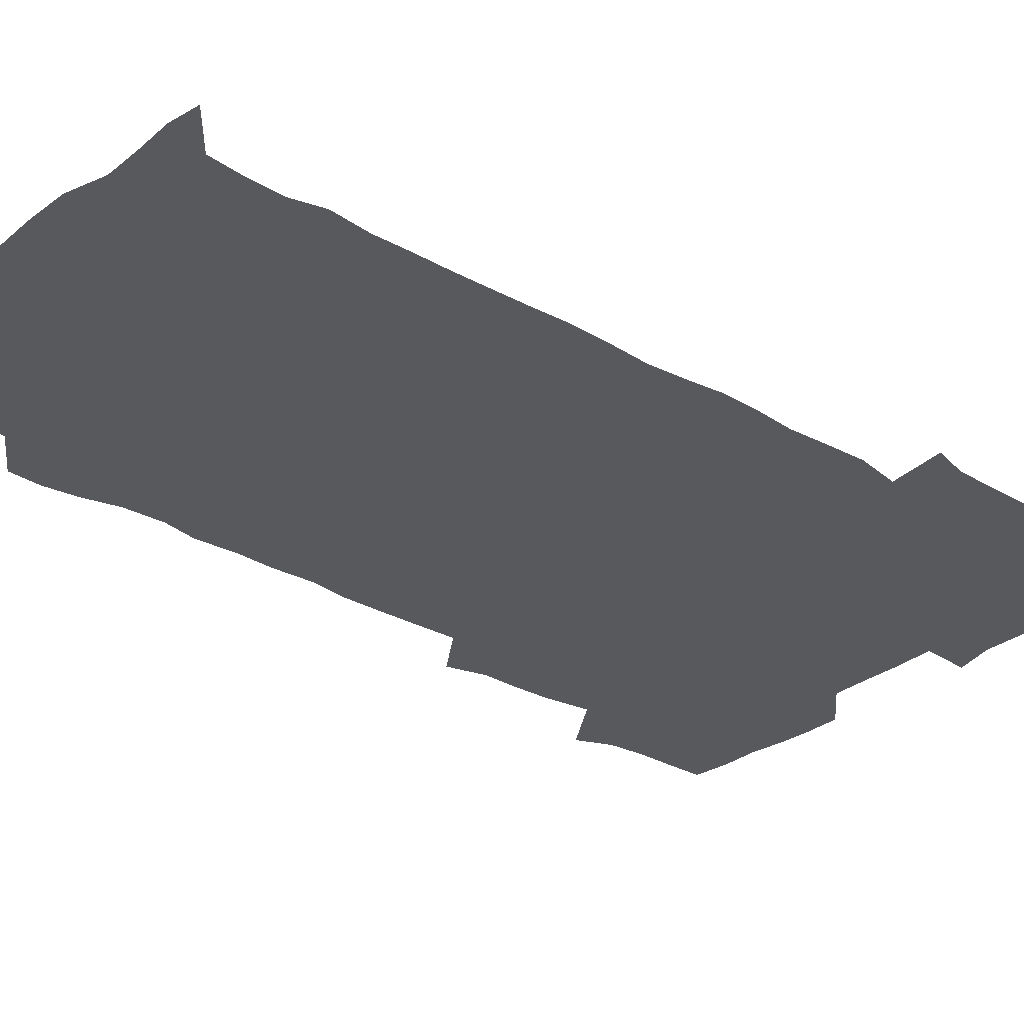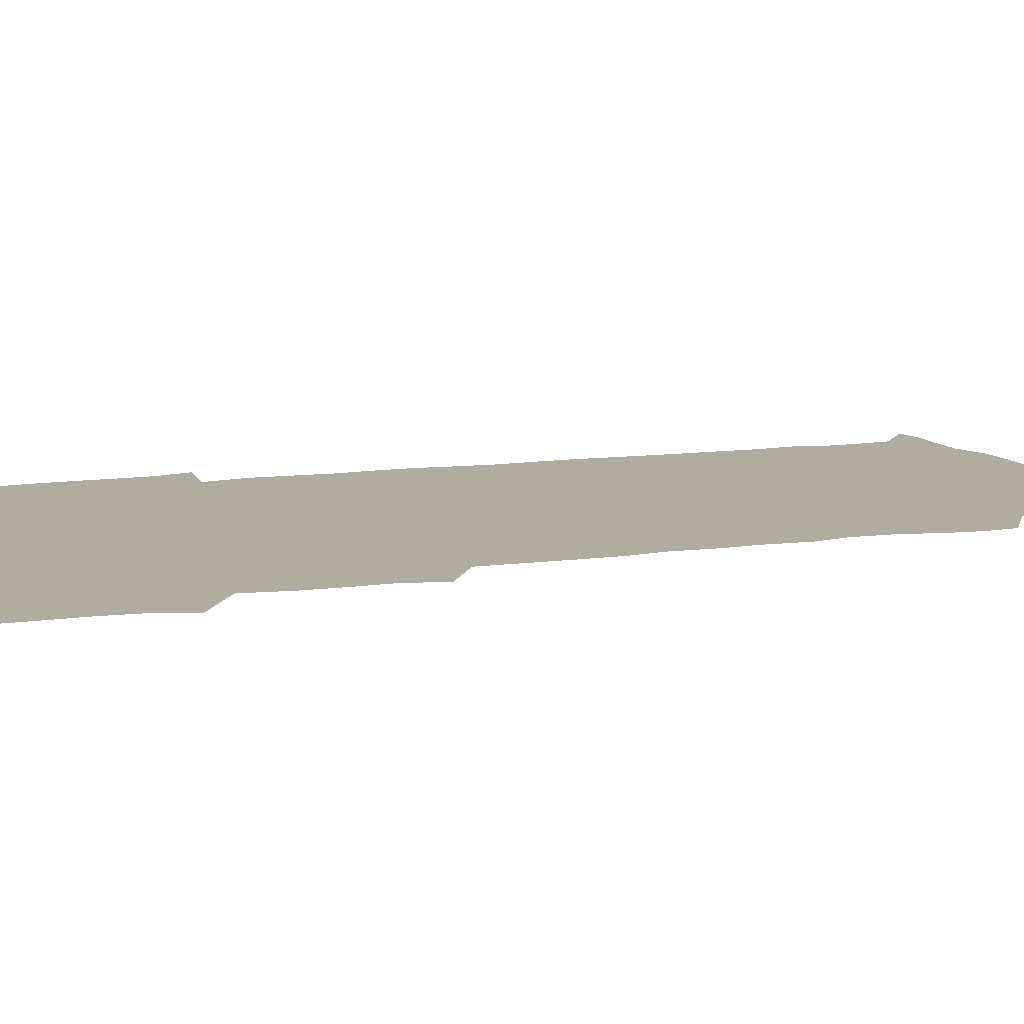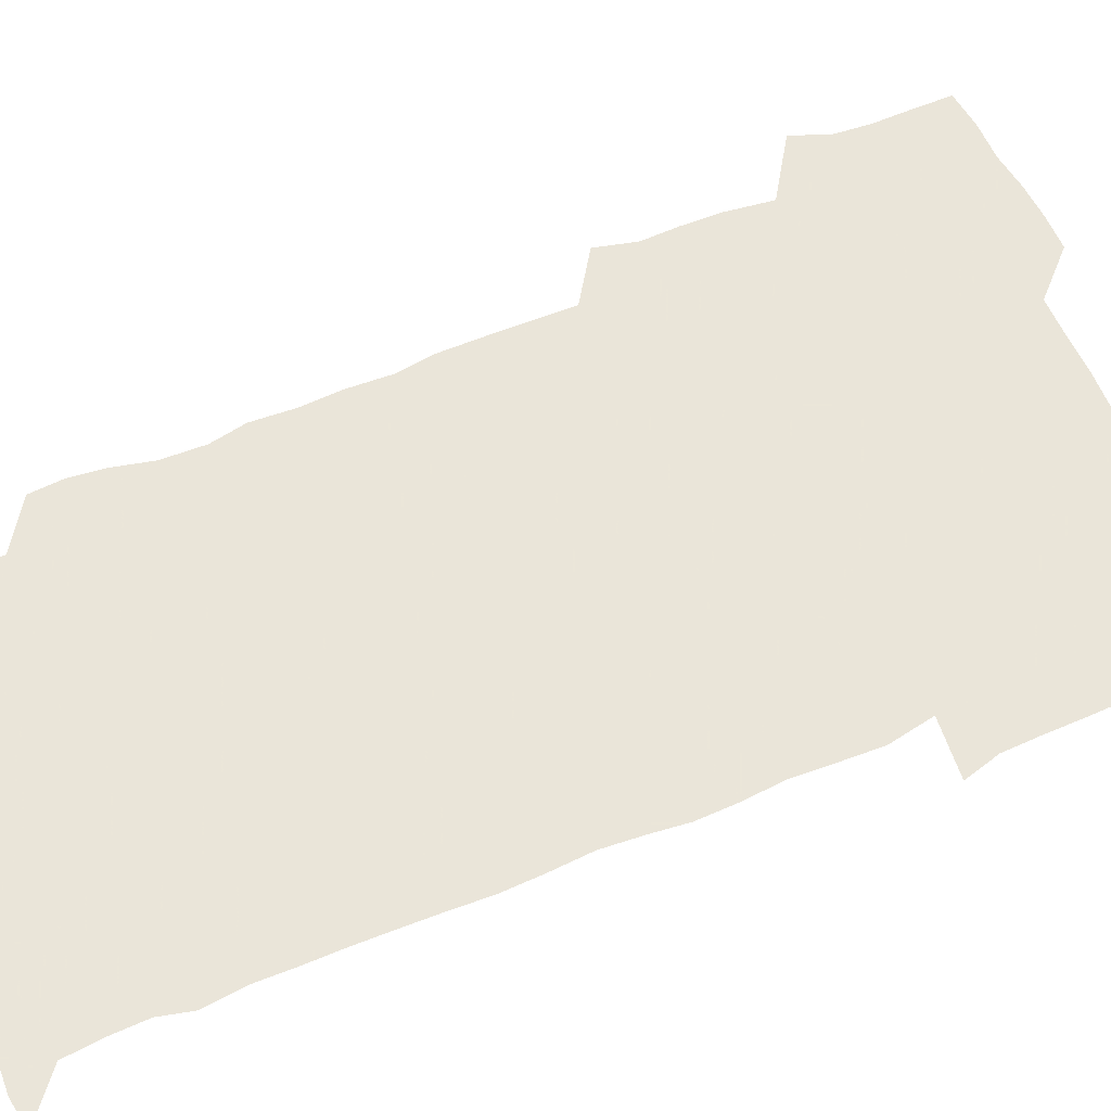
<metadata>
{"format":"obj","ext":"obj","renderer":"f3d","projection":"perspective","resolution":1024,"background":"white","views":[{"elev":-29.1,"azim":48.6,"up":"+Z"},{"elev":9.9,"azim":-111.5,"up":"+Z"},{"elev":57.7,"azim":65.8,"up":"+Z"}]}
</metadata>
<code>
v 473.5 526.5 0
v 479.4 540.2 0
v 480.7 555.1 0
v 480.6 570.4 0
v 480.8 585.3 0
v 489.9 446.7 0
v 494.1 462.6 0
v 493.7 477 0
v 494.2 492.7 0
v 496.8 510.8 0
v 497.8 525.7 0
v 496.7 540.3 0
v 497.1 554.8 0
v 498.1 568.9 0
v 495.5 586.7 0
v 506 246.9 0
v 505.3 260.1 0
v 506.9 273.3 0
v 510.7 288.6 0
v 511.5 305.1 0
v 508.8 319.1 0
v 510 336.1 0
v 509.3 351.6 0
v 510.4 368.9 0
v 508.4 383.8 0
v 508.6 399.4 0
v 508.9 415.8 0
v 509.5 433.4 0
v 509.1 448.9 0
v 511 464.7 0
v 509.2 478.9 0
v 511.1 495.1 0
v 512 510.6 0
v 512.5 525.4 0
v 510.6 540.5 0
v 513.4 554.7 0
v 512.2 569.9 0
v 510.8 586.3 0
v 523.9 177.1 0
v 528.7 189.7 0
v 530.4 205.7 0
v 523.9 216 0
v 524.5 234 0
v 526.8 251.9 0
v 529.9 268.8 0
v 529.5 283.9 0
v 528.7 298.4 0
v 529.2 313.5 0
v 527.9 328 0
v 527.6 343.2 0
v 527.3 358.2 0
v 527.7 374 0
v 527.2 389.2 0
v 526.5 404.2 0
v 526 419.4 0
v 527.3 435.8 0
v 526.5 450.7 0
v 527.4 466.2 0
v 526.3 480.8 0
v 528.1 496.5 0
v 526.9 511 0
v 526.9 525.8 0
v 527.7 540.4 0
v 527.6 554.9 0
v 526.5 570.6 0
v 525.1 588 0
v 537.5 179 0
v 537.8 188 0
v 543.7 210.7 0
v 542 224.7 0
v 542.1 239.9 0
v 544.6 257.1 0
v 544.8 272.2 0
v 544.6 287 0
v 544.9 302.3 0
v 543.8 316.3 0
v 543 330.9 0
v 545.2 348.2 0
v 543.7 361.5 0
v 543.4 376.5 0
v 543.3 391.7 0
v 542.4 406.3 0
v 542.3 421.4 0
v 541.6 436.1 0
v 542.2 451.6 0
v 542.5 466.8 0
v 542.6 481.8 0
v 542.6 496.5 0
v 542.5 511.1 0
v 543.1 525.7 0
v 542.9 539.9 0
v 543 553.7 0
v 540.8 571.1 0
v 539.2 588.5 0
v 549.4 178.4 0
v 554.5 195.3 0
v 557.9 213.1 0
v 558.9 229.3 0
v 560 245.4 0
v 559.8 259.8 0
v 559.2 273.7 0
v 559.3 288.7 0
v 558.8 303.1 0
v 558.3 317.6 0
v 558.1 332.6 0
v 557.8 346.9 0
v 558.4 362.8 0
v 558.2 377.7 0
v 557.6 392.2 0
v 558.4 408.2 0
v 557.8 422.5 0
v 557.5 437.3 0
v 557.4 452.2 0
v 557.8 467.3 0
v 557.9 482.2 0
v 557.6 496.6 0
v 557.6 511.2 0
v 557.5 525.6 0
v 557.6 539.9 0
v 557 554.3 0
v 555.3 570.5 0
v 553.1 588.1 0
v 564.1 178.1 0
v 569.3 196.2 0
v 573.4 216.3 0
v 573.8 231 0
v 573.7 245.3 0
v 573.7 260.1 0
v 573.7 274.9 0
v 573.1 288.8 0
v 572.8 303.3 0
v 572.9 318.6 0
v 573 333.7 0
v 573 348.5 0
v 573.6 364.4 0
v 573 378.5 0
v 571.9 392.3 0
v 572.5 407.9 0
v 572 422.1 0
v 572.7 438.3 0
v 572.3 452.7 0
v 572.2 467.3 0
v 572.1 482 0
v 572 496.5 0
v 572.2 511.2 0
v 572.3 525.6 0
v 572.4 539.8 0
v 571.3 554.9 0
v 569.2 571.5 0
v 581 177.4 0
v 583.4 191.5 0
v 586.5 215 0
v 587.8 231.9 0
v 588 246.4 0
v 587.4 259.2 0
v 587.7 275.1 0
v 587.2 289 0
v 587.2 303.9 0
v 587.5 319.7 0
v 587.2 333.7 0
v 586.8 346.6 0
v 587.5 364.7 0
v 587.7 379.5 0
v 587 393.3 0
v 586.8 407.8 0
v 586 421.5 0
v 586.9 438 0
v 586.9 452.7 0
v 586.7 467.3 0
v 586.8 482 0
v 586.8 496.7 0
v 587 511.3 0
v 586.8 525.7 0
v 586.7 540 0
v 586.2 555 0
v 584.9 571.2 0
v 596.6 174.7 0
v 599.9 195.2 0
v 600.9 214.7 0
v 601.7 231.8 0
v 601.7 246 0
v 601.2 258.7 0
v 601.6 275.3 0
v 601.6 289.1 0
v 601.6 304.5 0
v 601.5 318.6 0
v 601.4 333 0
v 601.8 348.3 0
v 601.5 363.1 0
v 601.5 379.7 0
v 601.5 393.6 0
v 601.3 408.2 0
v 601.2 422.7 0
v 601.3 437.6 0
v 601.4 453.1 0
v 601.5 467.7 0
v 601.3 482.1 0
v 601.5 497 0
v 601.6 511.5 0
v 601.4 525.8 0
v 601.2 540.7 0
v 601.1 555.2 0
v 600.5 571.2 0
v 613.7 175.1 0
v 615.4 197.2 0
v 615.6 213.3 0
v 615.5 230.9 0
v 615.5 246.4 0
v 615.7 260.3 0
v 615.9 274.2 0
v 615.9 290 0
v 615.7 304.3 0
v 615.6 319.4 0
v 615.7 331.7 0
v 616.1 349.7 0
v 615.9 364 0
v 616 378.2 0
v 615.8 393.7 0
v 615.7 408 0
v 615.7 423.3 0
v 615.8 437.5 0
v 615.7 453.4 0
v 615.8 467.6 0
v 615.8 482.1 0
v 615.9 496.8 0
v 615.9 511.5 0
v 615.9 525.8 0
v 616.1 540.1 0
v 616 555.2 0
v 616.2 570.3 0
v 614.8 589.8 0
v 630.7 174.3 0
v 630.2 197.2 0
v 630.1 215.1 0
v 629.9 230.1 0
v 629.8 244.8 0
v 629.7 259.2 0
v 630.5 272.7 0
v 629.8 290.5 0
v 629.9 304.8 0
v 630 318.7 0
v 630.3 334.9 0
v 630.2 349.8 0
v 630.2 364.2 0
v 630.3 378.4 0
v 630.1 393.6 0
v 630.1 408.3 0
v 630.3 422.8 0
v 630.2 438 0
v 630.2 452.8 0
v 630.1 467.6 0
v 630.1 482.2 0
v 630.6 496.6 0
v 630.2 511.6 0
v 630.5 526 0
v 630.5 540.4 0
v 630.6 555 0
v 630.5 570.7 0
v 630.7 585.5 0
v 647.4 174.5 0
v 645.3 195.7 0
v 644.1 214.7 0
v 643.8 230.4 0
v 644.4 243.5 0
v 645.1 256.3 0
v 644.5 273.4 0
v 644.4 288.5 0
v 643.9 304.2 0
v 644.7 317.6 0
v 644.2 334.6 0
v 644.3 349.1 0
v 644.3 363.9 0
v 644.6 378.3 0
v 644.9 392.8 0
v 644.7 407.9 0
v 644.6 423 0
v 644.9 437.6 0
v 644.9 452.5 0
v 644.7 467.5 0
v 644.9 482.1 0
v 644.9 496.8 0
v 645.3 511.3 0
v 644.8 526.2 0
v 644.9 540.6 0
v 645.1 555.3 0
v 645.2 571.2 0
v 645.6 585.3 0
v 663 178.7 0
v 660.4 195.4 0
v 658.3 213.6 0
v 658 228.7 0
v 658.5 242.9 0
v 658.3 258.4 0
v 659.2 271.8 0
v 658.5 288 0
v 658.9 302.4 0
v 658.5 318.3 0
v 659.2 332.5 0
v 659.4 347.2 0
v 659.1 362.5 0
v 658.7 378 0
v 659.5 392.2 0
v 659.4 407.3 0
v 659.3 422.4 0
v 659.4 437.4 0
v 659.4 452.5 0
v 659.4 467.3 0
v 659.5 482.1 0
v 658.8 497.1 0
v 659.5 511.4 0
v 659.4 526.2 0
v 659.8 540.8 0
v 659.9 555.6 0
v 660.1 570.6 0
v 660.4 585.8 0
v 678.4 178.3 0
v 676.3 192.3 0
v 673.7 209.7 0
v 673 225.4 0
v 673.5 240.1 0
v 673.4 255.1 0
v 673.7 269.8 0
v 673.3 285.5 0
v 673.6 300.4 0
v 673 316.2 0
v 673.5 330.9 0
v 673.9 345.6 0
v 673.7 361 0
v 674.6 375.6 0
v 676.3 389.7 0
v 674.8 405.9 0
v 675.5 420.6 0
v 674.8 436.4 0
v 675.3 451.6 0
v 674.8 467 0
v 674.8 481.6 0
v 674.5 496.6 0
v 673.7 511.5 0
v 674.8 526 0
v 673.8 541.2 0
v 674.3 555.5 0
v 674.7 569.8 0
v 675.3 585.3 0
v 675.8 600.6 0
v 693.1 177.4 0
v 688.4 193.3 0
v 687.3 207.3 0
v 687 221.9 0
v 690.3 234.3 0
v 688.8 250.5 0
v 689.3 265.1 0
v 689.5 280.2 0
v 690 295.1 0
v 690.7 310.2 0
v 691.6 325 0
v 691.3 340.6 0
v 690.5 356.9 0
v 691.8 371.9 0
v 693.6 386.4 0
v 693.4 401.6 0
v 692.3 417.9 0
v 693.4 433.5 0
v 694.2 449.6 0
v 691.1 467.1 0
v 691.4 480.5 0
v 692.3 494.7 0
v 690.4 510.4 0
v 691 525.1 0
v 689.8 540.6 0
v 689.3 555.4 0
v 689 569.8 0
v 690.2 584.7 0
v 690.9 599.9 0
v 705.3 179.1 0
v 713.9 464.6 0
v 710.3 478.5 0
v 710 492.6 0
v 710 507.6 0
v 709.9 522.7 0
v 708.3 538.7 0
v 709.7 554.1 0
v 707.4 569.9 0
v 706.8 585.2 0
v 706.6 600.3 0
f 10 11 1
f 1 11 2
f 11 12 2
f 2 12 3
f 12 13 3
f 3 13 4
f 13 14 4
f 4 14 5
f 14 15 5
f 28 29 6
f 6 29 7
f 29 30 7
f 7 30 8
f 30 31 8
f 8 31 9
f 31 32 9
f 9 32 10
f 32 33 10
f 10 33 11
f 33 34 11
f 11 34 12
f 34 35 12
f 12 35 13
f 35 36 13
f 13 36 14
f 36 37 14
f 14 37 15
f 37 38 15
f 43 44 16
f 16 44 17
f 44 45 17
f 17 45 18
f 45 46 18
f 18 46 19
f 46 47 19
f 19 47 20
f 47 48 20
f 20 48 21
f 48 49 21
f 21 49 22
f 49 50 22
f 22 50 23
f 50 51 23
f 23 51 24
f 51 52 24
f 24 52 25
f 52 53 25
f 25 53 26
f 53 54 26
f 26 54 27
f 54 55 27
f 27 55 28
f 55 56 28
f 28 56 29
f 56 57 29
f 29 57 30
f 57 58 30
f 30 58 31
f 58 59 31
f 31 59 32
f 59 60 32
f 32 60 33
f 60 61 33
f 33 61 34
f 61 62 34
f 34 62 35
f 62 63 35
f 35 63 36
f 63 64 36
f 36 64 37
f 64 65 37
f 37 65 38
f 65 66 38
f 39 67 40
f 67 68 40
f 40 68 41
f 68 69 41
f 41 69 42
f 69 70 42
f 42 70 43
f 70 71 43
f 43 71 44
f 71 72 44
f 44 72 45
f 72 73 45
f 45 73 46
f 73 74 46
f 46 74 47
f 74 75 47
f 47 75 48
f 75 76 48
f 48 76 49
f 76 77 49
f 49 77 50
f 77 78 50
f 50 78 51
f 78 79 51
f 51 79 52
f 79 80 52
f 52 80 53
f 80 81 53
f 53 81 54
f 81 82 54
f 54 82 55
f 82 83 55
f 55 83 56
f 83 84 56
f 56 84 57
f 84 85 57
f 57 85 58
f 85 86 58
f 58 86 59
f 86 87 59
f 59 87 60
f 87 88 60
f 60 88 61
f 88 89 61
f 61 89 62
f 89 90 62
f 62 90 63
f 90 91 63
f 63 91 64
f 91 92 64
f 64 92 65
f 92 93 65
f 65 93 66
f 93 94 66
f 67 95 68
f 95 96 68
f 68 96 69
f 96 97 69
f 69 97 70
f 97 98 70
f 70 98 71
f 98 99 71
f 71 99 72
f 99 100 72
f 72 100 73
f 100 101 73
f 73 101 74
f 101 102 74
f 74 102 75
f 102 103 75
f 75 103 76
f 103 104 76
f 76 104 77
f 104 105 77
f 77 105 78
f 105 106 78
f 78 106 79
f 106 107 79
f 79 107 80
f 107 108 80
f 80 108 81
f 108 109 81
f 81 109 82
f 109 110 82
f 82 110 83
f 110 111 83
f 83 111 84
f 111 112 84
f 84 112 85
f 112 113 85
f 85 113 86
f 113 114 86
f 86 114 87
f 114 115 87
f 87 115 88
f 115 116 88
f 88 116 89
f 116 117 89
f 89 117 90
f 117 118 90
f 90 118 91
f 118 119 91
f 91 119 92
f 119 120 92
f 92 120 93
f 120 121 93
f 93 121 94
f 121 122 94
f 95 123 96
f 123 124 96
f 96 124 97
f 124 125 97
f 97 125 98
f 125 126 98
f 98 126 99
f 126 127 99
f 99 127 100
f 127 128 100
f 100 128 101
f 128 129 101
f 101 129 102
f 129 130 102
f 102 130 103
f 130 131 103
f 103 131 104
f 131 132 104
f 104 132 105
f 132 133 105
f 105 133 106
f 133 134 106
f 106 134 107
f 134 135 107
f 107 135 108
f 135 136 108
f 108 136 109
f 136 137 109
f 109 137 110
f 137 138 110
f 110 138 111
f 138 139 111
f 111 139 112
f 139 140 112
f 112 140 113
f 140 141 113
f 113 141 114
f 141 142 114
f 114 142 115
f 142 143 115
f 115 143 116
f 143 144 116
f 116 144 117
f 144 145 117
f 117 145 118
f 145 146 118
f 118 146 119
f 146 147 119
f 119 147 120
f 147 148 120
f 120 148 121
f 148 149 121
f 121 149 122
f 123 150 124
f 150 151 124
f 124 151 125
f 151 152 125
f 125 152 126
f 152 153 126
f 126 153 127
f 153 154 127
f 127 154 128
f 154 155 128
f 128 155 129
f 155 156 129
f 129 156 130
f 156 157 130
f 130 157 131
f 157 158 131
f 131 158 132
f 158 159 132
f 132 159 133
f 159 160 133
f 133 160 134
f 160 161 134
f 134 161 135
f 161 162 135
f 135 162 136
f 162 163 136
f 136 163 137
f 163 164 137
f 137 164 138
f 164 165 138
f 138 165 139
f 165 166 139
f 139 166 140
f 166 167 140
f 140 167 141
f 167 168 141
f 141 168 142
f 168 169 142
f 142 169 143
f 169 170 143
f 143 170 144
f 170 171 144
f 144 171 145
f 171 172 145
f 145 172 146
f 172 173 146
f 146 173 147
f 173 174 147
f 147 174 148
f 174 175 148
f 148 175 149
f 175 176 149
f 150 177 151
f 177 178 151
f 151 178 152
f 178 179 152
f 152 179 153
f 179 180 153
f 153 180 154
f 180 181 154
f 154 181 155
f 181 182 155
f 155 182 156
f 182 183 156
f 156 183 157
f 183 184 157
f 157 184 158
f 184 185 158
f 158 185 159
f 185 186 159
f 159 186 160
f 186 187 160
f 160 187 161
f 187 188 161
f 161 188 162
f 188 189 162
f 162 189 163
f 189 190 163
f 163 190 164
f 190 191 164
f 164 191 165
f 191 192 165
f 165 192 166
f 192 193 166
f 166 193 167
f 193 194 167
f 167 194 168
f 194 195 168
f 168 195 169
f 195 196 169
f 169 196 170
f 196 197 170
f 170 197 171
f 197 198 171
f 171 198 172
f 198 199 172
f 172 199 173
f 199 200 173
f 173 200 174
f 200 201 174
f 174 201 175
f 201 202 175
f 175 202 176
f 202 203 176
f 177 204 178
f 204 205 178
f 178 205 179
f 205 206 179
f 179 206 180
f 206 207 180
f 180 207 181
f 207 208 181
f 181 208 182
f 208 209 182
f 182 209 183
f 209 210 183
f 183 210 184
f 210 211 184
f 184 211 185
f 211 212 185
f 185 212 186
f 212 213 186
f 186 213 187
f 213 214 187
f 187 214 188
f 214 215 188
f 188 215 189
f 215 216 189
f 189 216 190
f 216 217 190
f 190 217 191
f 217 218 191
f 191 218 192
f 218 219 192
f 192 219 193
f 219 220 193
f 193 220 194
f 220 221 194
f 194 221 195
f 221 222 195
f 195 222 196
f 222 223 196
f 196 223 197
f 223 224 197
f 197 224 198
f 224 225 198
f 198 225 199
f 225 226 199
f 199 226 200
f 226 227 200
f 200 227 201
f 227 228 201
f 201 228 202
f 228 229 202
f 202 229 203
f 229 230 203
f 204 232 205
f 232 233 205
f 205 233 206
f 233 234 206
f 206 234 207
f 234 235 207
f 207 235 208
f 235 236 208
f 208 236 209
f 236 237 209
f 209 237 210
f 237 238 210
f 210 238 211
f 238 239 211
f 211 239 212
f 239 240 212
f 212 240 213
f 240 241 213
f 213 241 214
f 241 242 214
f 214 242 215
f 242 243 215
f 215 243 216
f 243 244 216
f 216 244 217
f 244 245 217
f 217 245 218
f 245 246 218
f 218 246 219
f 246 247 219
f 219 247 220
f 247 248 220
f 220 248 221
f 248 249 221
f 221 249 222
f 249 250 222
f 222 250 223
f 250 251 223
f 223 251 224
f 251 252 224
f 224 252 225
f 252 253 225
f 225 253 226
f 253 254 226
f 226 254 227
f 254 255 227
f 227 255 228
f 255 256 228
f 228 256 229
f 256 257 229
f 229 257 230
f 257 258 230
f 230 258 231
f 258 259 231
f 232 260 233
f 260 261 233
f 233 261 234
f 261 262 234
f 234 262 235
f 262 263 235
f 235 263 236
f 263 264 236
f 236 264 237
f 264 265 237
f 237 265 238
f 265 266 238
f 238 266 239
f 266 267 239
f 239 267 240
f 267 268 240
f 240 268 241
f 268 269 241
f 241 269 242
f 269 270 242
f 242 270 243
f 270 271 243
f 243 271 244
f 271 272 244
f 244 272 245
f 272 273 245
f 245 273 246
f 273 274 246
f 246 274 247
f 274 275 247
f 247 275 248
f 275 276 248
f 248 276 249
f 276 277 249
f 249 277 250
f 277 278 250
f 250 278 251
f 278 279 251
f 251 279 252
f 279 280 252
f 252 280 253
f 280 281 253
f 253 281 254
f 281 282 254
f 254 282 255
f 282 283 255
f 255 283 256
f 283 284 256
f 256 284 257
f 284 285 257
f 257 285 258
f 285 286 258
f 258 286 259
f 286 287 259
f 260 288 261
f 288 289 261
f 261 289 262
f 289 290 262
f 262 290 263
f 290 291 263
f 263 291 264
f 291 292 264
f 264 292 265
f 292 293 265
f 265 293 266
f 293 294 266
f 266 294 267
f 294 295 267
f 267 295 268
f 295 296 268
f 268 296 269
f 296 297 269
f 269 297 270
f 297 298 270
f 270 298 271
f 298 299 271
f 271 299 272
f 299 300 272
f 272 300 273
f 300 301 273
f 273 301 274
f 301 302 274
f 274 302 275
f 302 303 275
f 275 303 276
f 303 304 276
f 276 304 277
f 304 305 277
f 277 305 278
f 305 306 278
f 278 306 279
f 306 307 279
f 279 307 280
f 307 308 280
f 280 308 281
f 308 309 281
f 281 309 282
f 309 310 282
f 282 310 283
f 310 311 283
f 283 311 284
f 311 312 284
f 284 312 285
f 312 313 285
f 285 313 286
f 313 314 286
f 286 314 287
f 314 315 287
f 288 316 289
f 316 317 289
f 289 317 290
f 317 318 290
f 290 318 291
f 318 319 291
f 291 319 292
f 319 320 292
f 292 320 293
f 320 321 293
f 293 321 294
f 321 322 294
f 294 322 295
f 322 323 295
f 295 323 296
f 323 324 296
f 296 324 297
f 324 325 297
f 297 325 298
f 325 326 298
f 298 326 299
f 326 327 299
f 299 327 300
f 327 328 300
f 300 328 301
f 328 329 301
f 301 329 302
f 329 330 302
f 302 330 303
f 330 331 303
f 303 331 304
f 331 332 304
f 304 332 305
f 332 333 305
f 305 333 306
f 333 334 306
f 306 334 307
f 334 335 307
f 307 335 308
f 335 336 308
f 308 336 309
f 336 337 309
f 309 337 310
f 337 338 310
f 310 338 311
f 338 339 311
f 311 339 312
f 339 340 312
f 312 340 313
f 340 341 313
f 313 341 314
f 341 342 314
f 314 342 315
f 342 343 315
f 316 345 317
f 345 346 317
f 317 346 318
f 346 347 318
f 318 347 319
f 347 348 319
f 319 348 320
f 348 349 320
f 320 349 321
f 349 350 321
f 321 350 322
f 350 351 322
f 322 351 323
f 351 352 323
f 323 352 324
f 352 353 324
f 324 353 325
f 353 354 325
f 325 354 326
f 354 355 326
f 326 355 327
f 355 356 327
f 327 356 328
f 356 357 328
f 328 357 329
f 357 358 329
f 329 358 330
f 358 359 330
f 330 359 331
f 359 360 331
f 331 360 332
f 360 361 332
f 332 361 333
f 361 362 333
f 333 362 334
f 362 363 334
f 334 363 335
f 363 364 335
f 335 364 336
f 364 365 336
f 336 365 337
f 365 366 337
f 337 366 338
f 366 367 338
f 338 367 339
f 367 368 339
f 339 368 340
f 368 369 340
f 340 369 341
f 369 370 341
f 341 370 342
f 370 371 342
f 342 371 343
f 371 372 343
f 343 372 344
f 372 373 344
f 345 374 346
f 364 375 365
f 375 376 365
f 365 376 366
f 376 377 366
f 366 377 367
f 377 378 367
f 367 378 368
f 378 379 368
f 368 379 369
f 379 380 369
f 369 380 370
f 380 381 370
f 370 381 371
f 381 382 371
f 371 382 372
f 382 383 372
f 372 383 373
f 383 384 373

</code>
